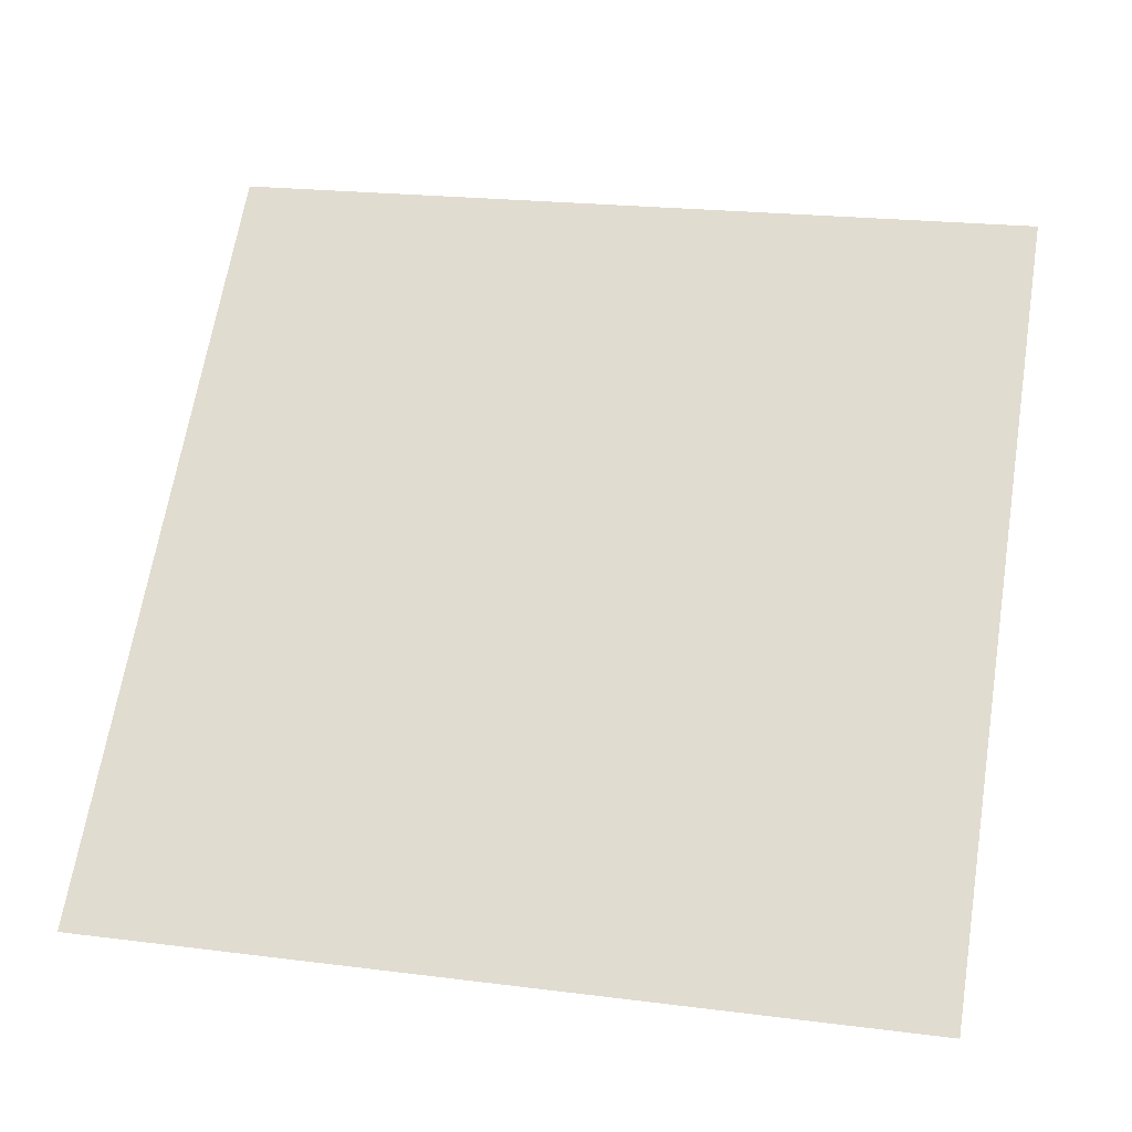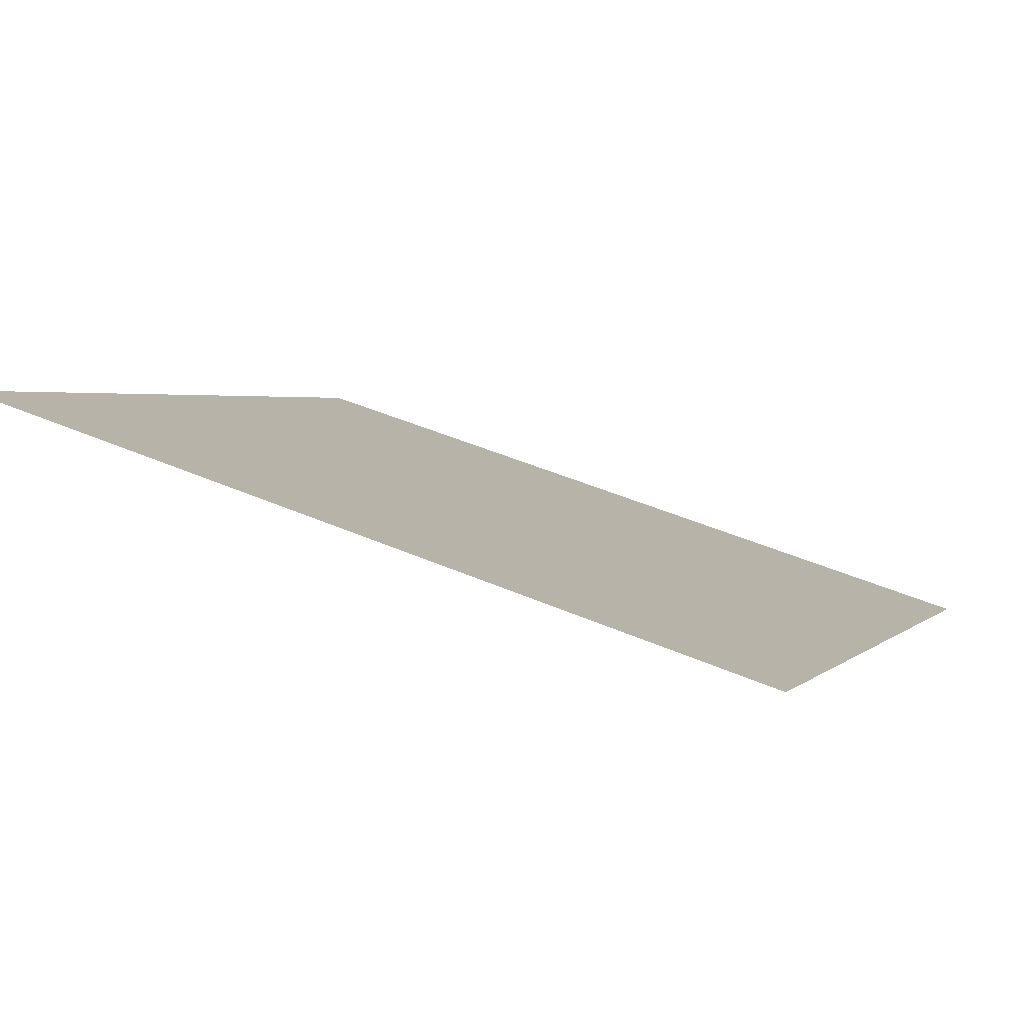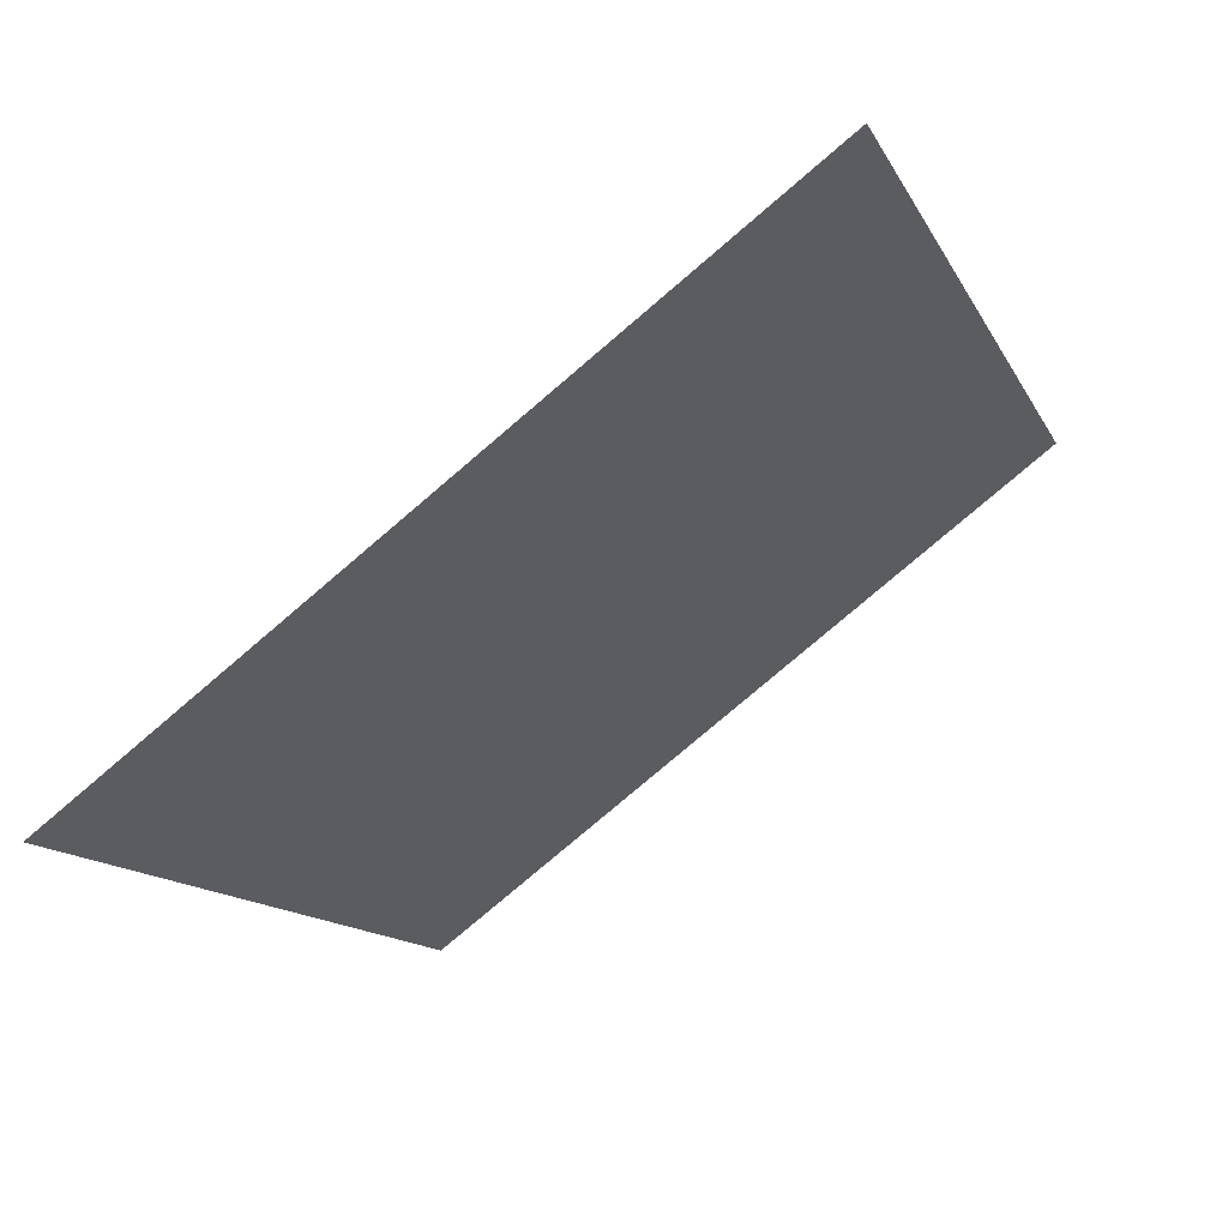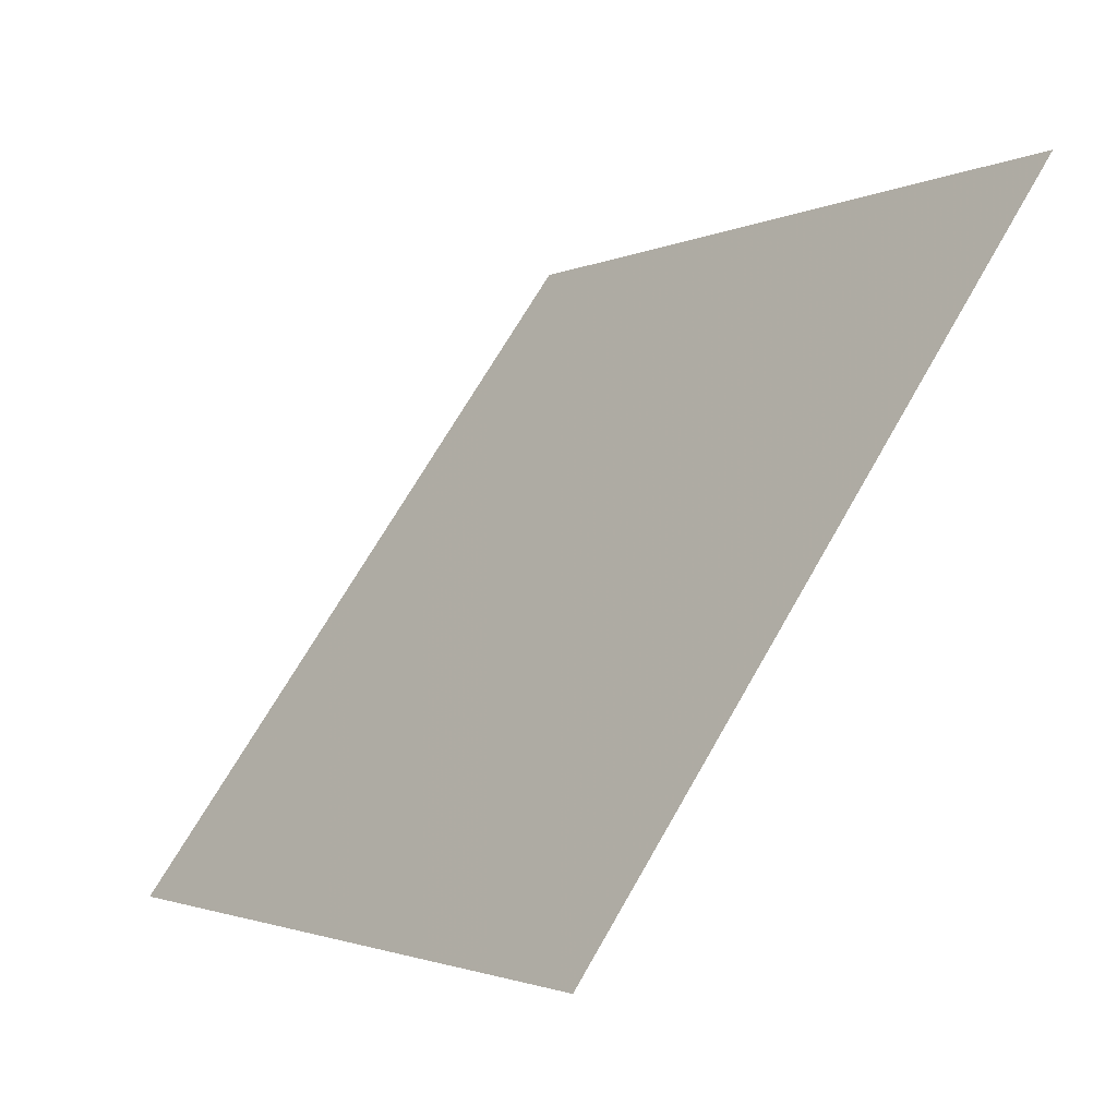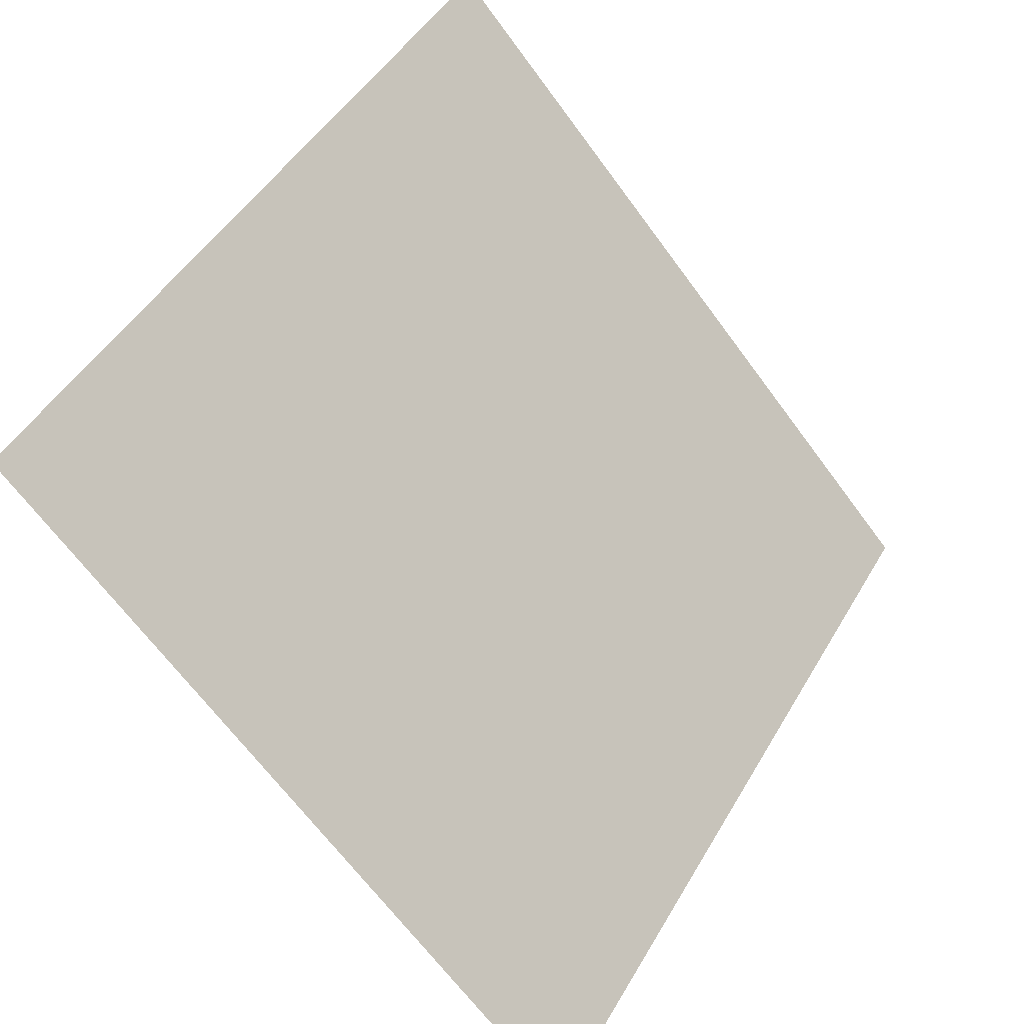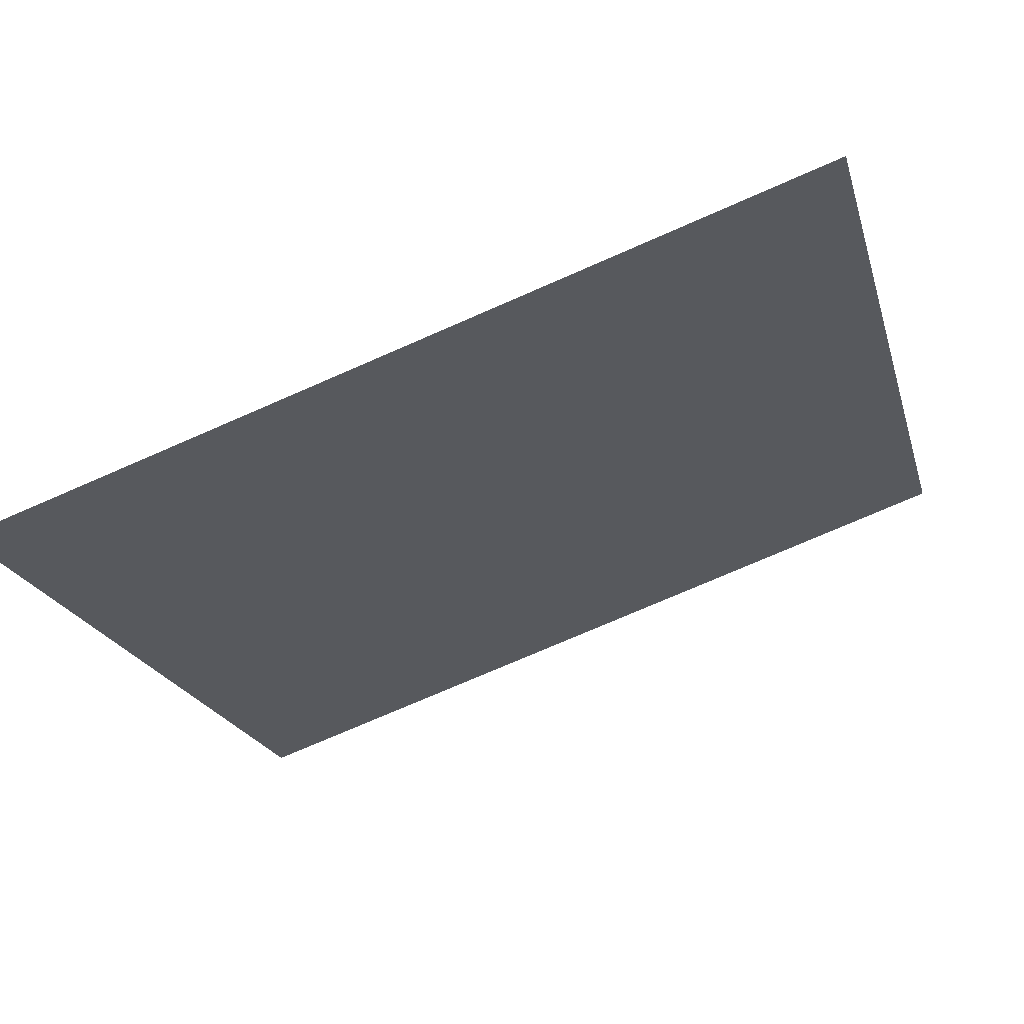
<metadata>
{"format":"obj","ext":"obj","renderer":"f3d","projection":"perspective","resolution":1024,"background":"white","views":[{"elev":28.2,"azim":-167.1,"up":"+Y"},{"elev":42.2,"azim":27.1,"up":"+Y"},{"elev":-11.9,"azim":-70.7,"up":"+Y"},{"elev":67.5,"azim":118.2,"up":"+Z"},{"elev":-67.5,"azim":125.0,"up":"+Z"},{"elev":-75.7,"azim":22.2,"up":"+Z"}]}
</metadata>
<code>
v 0.06335 0.9221 0.6905
v 0.05679 0.9222 0.6906
v 0.05691 0.9261 0.6959
v 0.06347 0.926 0.6958
f 4 3 2 1

</code>
